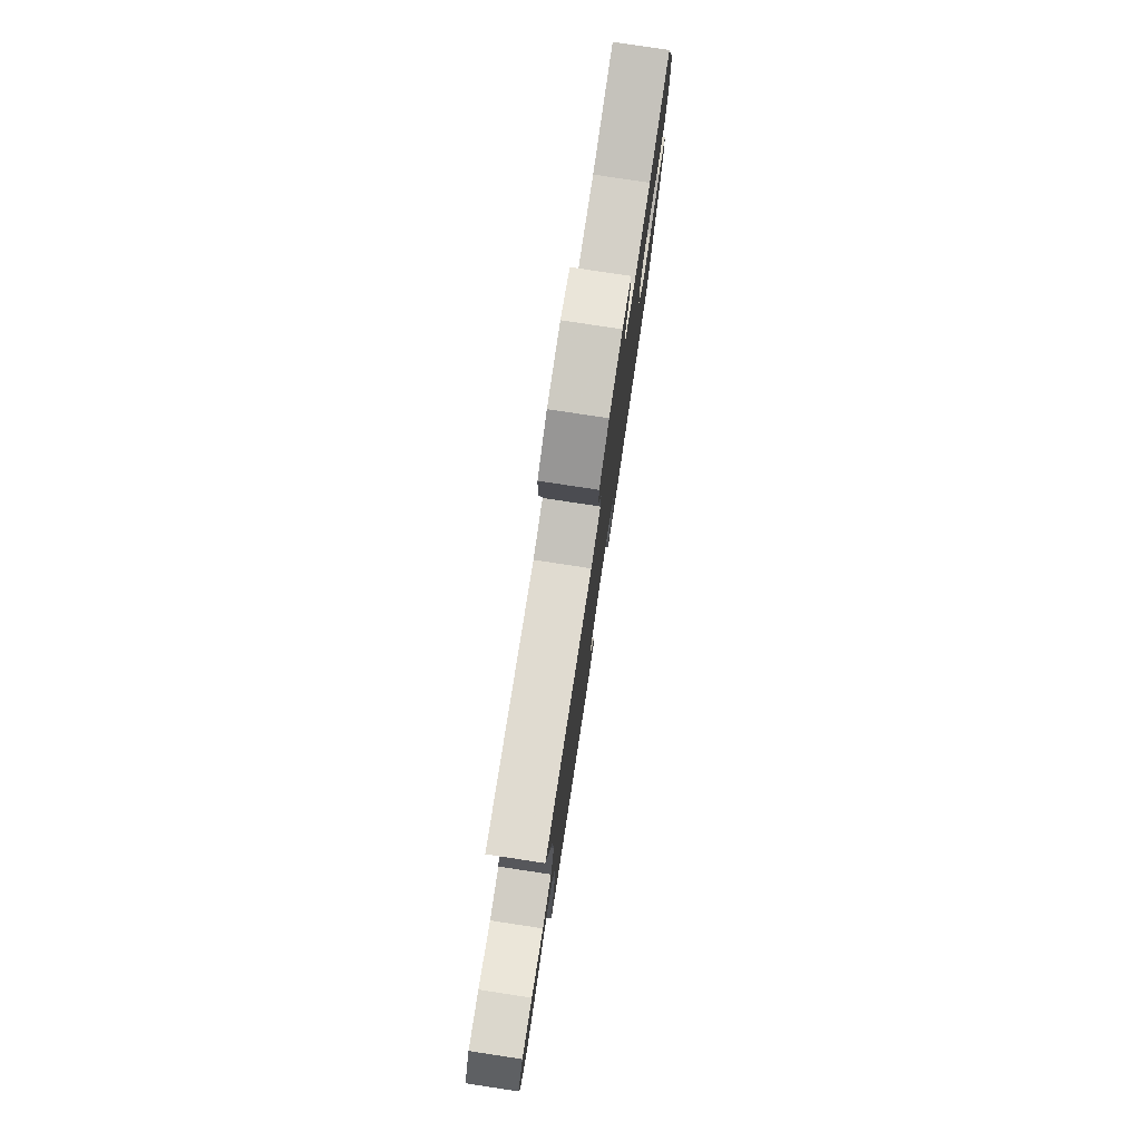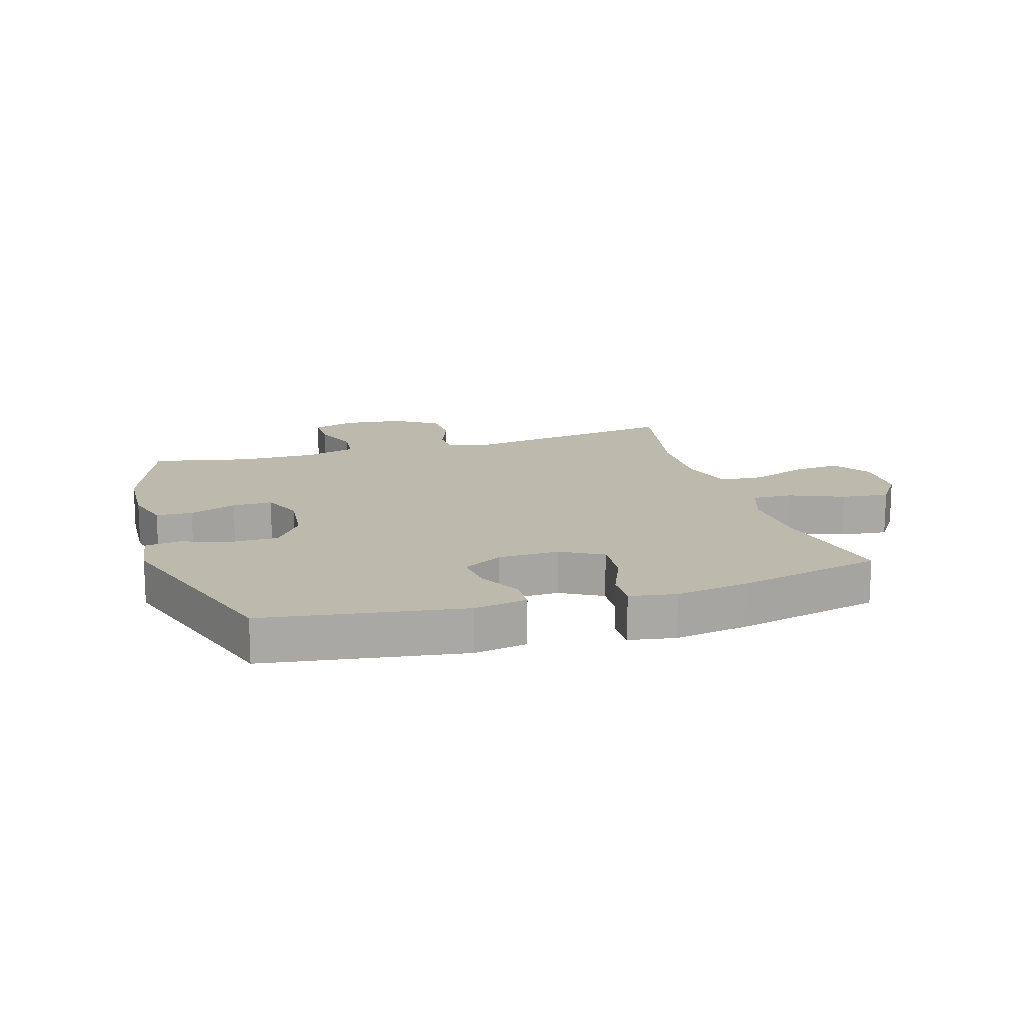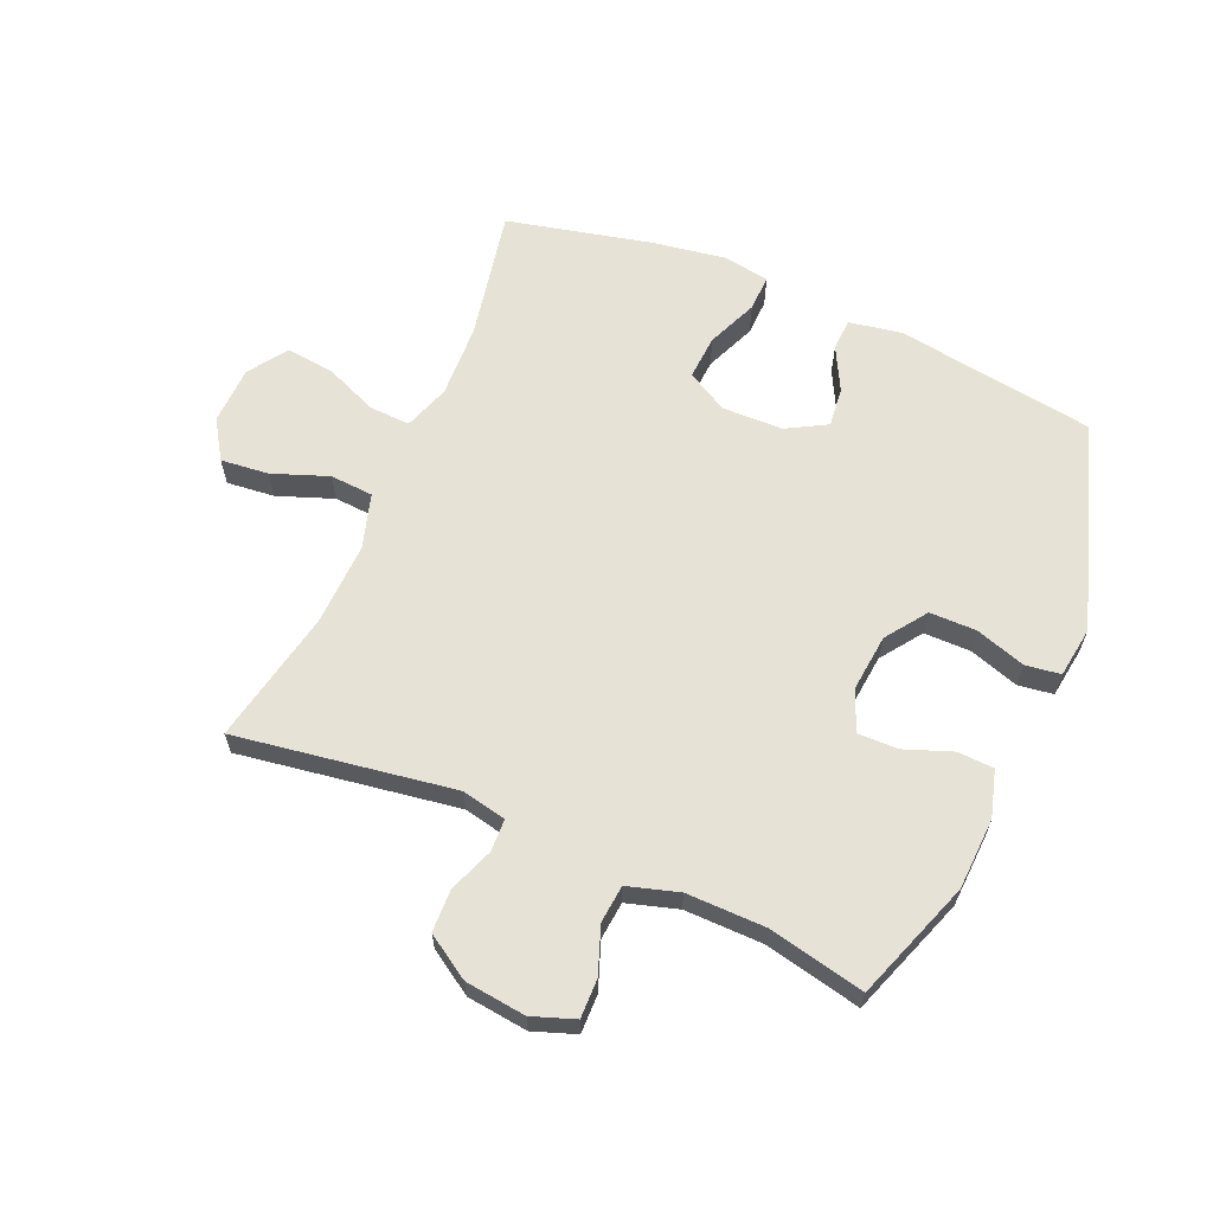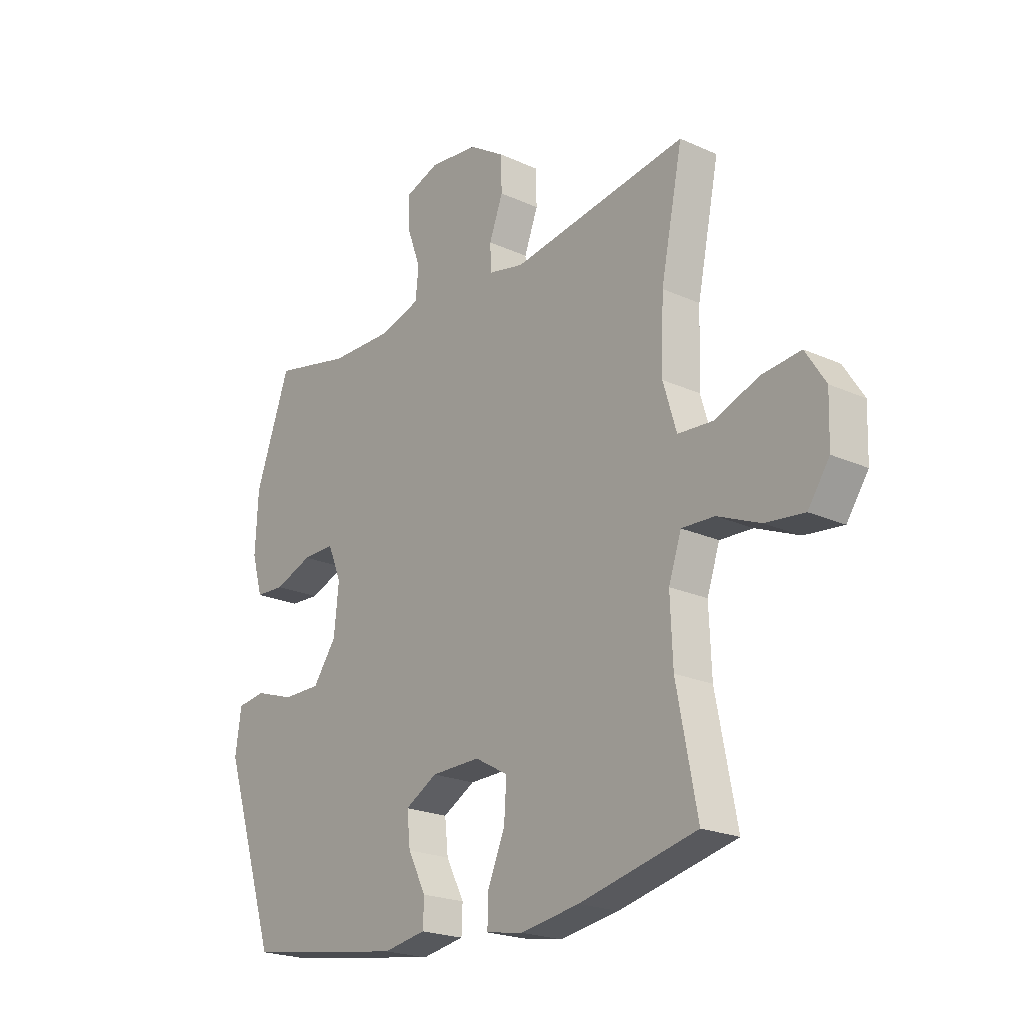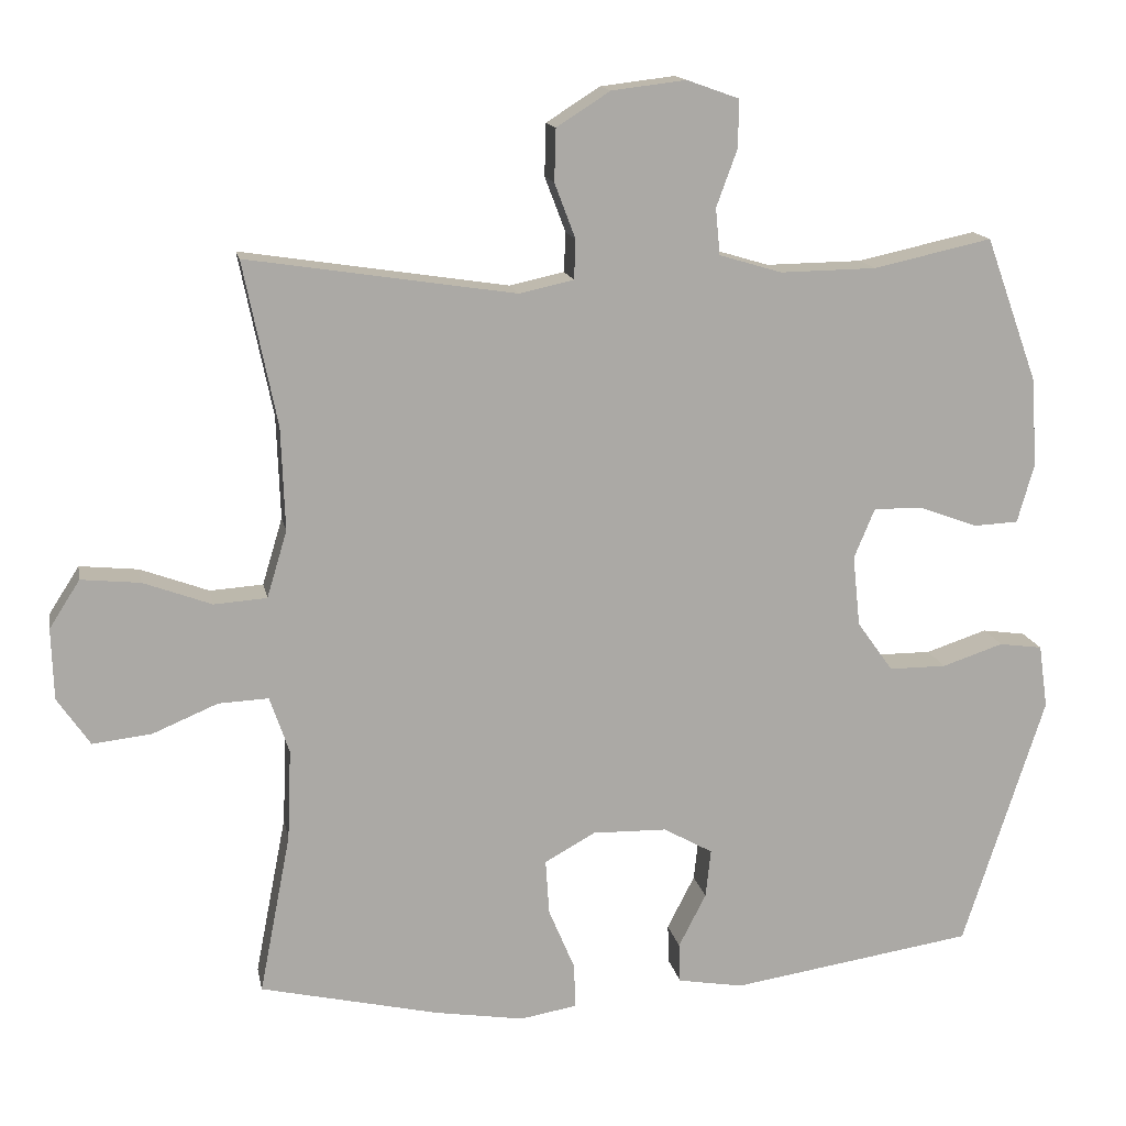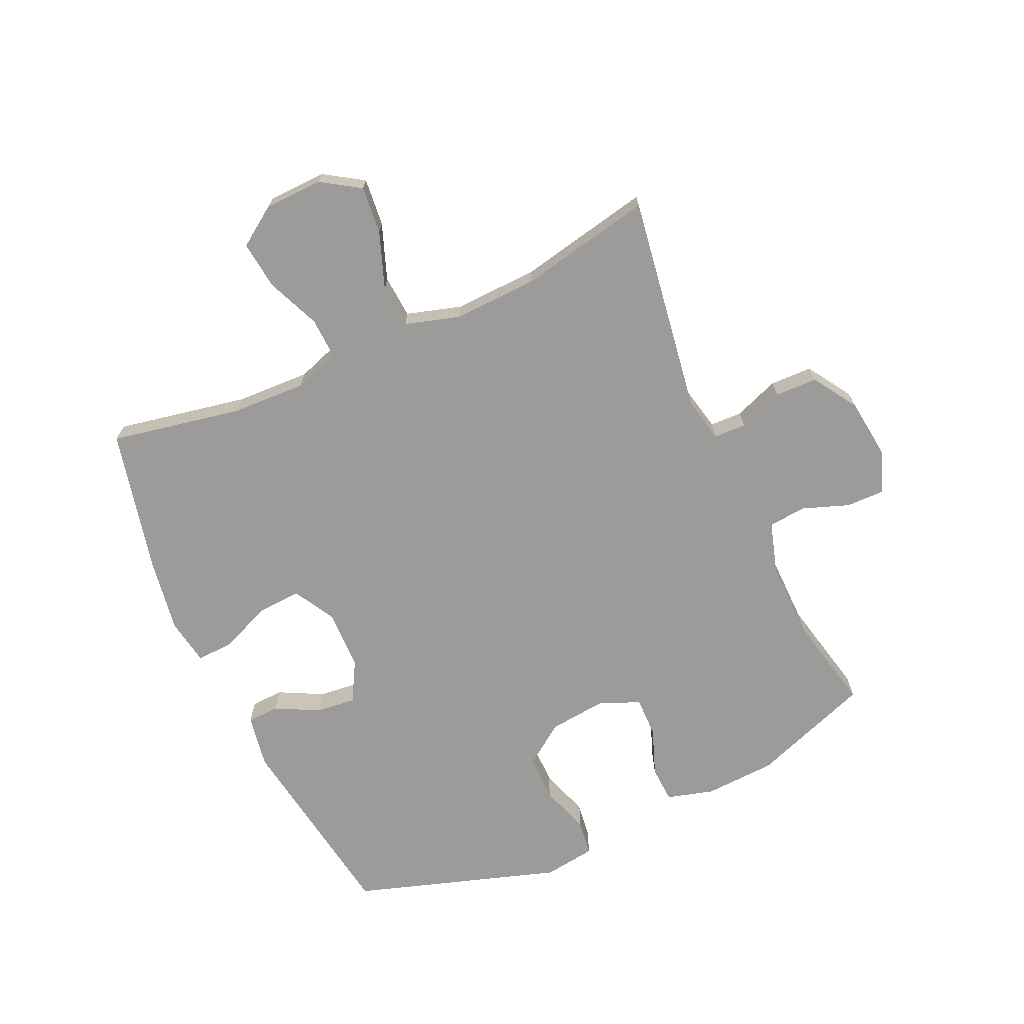
<metadata>
{"format":"obj","ext":"obj","renderer":"f3d","projection":"perspective","resolution":1024,"background":"white","views":[{"elev":79.1,"azim":-81.4,"up":"+Z"},{"elev":15.3,"azim":163.0,"up":"+Y"},{"elev":62.9,"azim":23.2,"up":"+Y"},{"elev":-21.6,"azim":-128.7,"up":"+Z"},{"elev":14.6,"azim":-10.8,"up":"+Z"},{"elev":-69.9,"azim":-65.5,"up":"+Y"}]}
</metadata>
<code>
v 0.5 0.07 -0.5
v 0.174 0.07 -0.55
v 0.086 0.07 -0.535
v 0.084 0.07 -0.482
v 0.121 0.07 -0.41
v 0.128 0.07 -0.345
v 0.062 0.07 -0.308
v -0.038 0.07 -0.306
v -0.106 0.07 -0.344
v -0.101 0.07 -0.418
v -0.066 0.07 -0.501
v -0.064 0.07 -0.561
v -0.14 0.07 -0.574
v -0.26 0.07 -0.555
v -0.5 0.07 -0.5
v -0.458 0.07 -0.284
v -0.453 0.07 -0.162
v -0.479 0.07 -0.086
v -0.546 0.07 -0.089
v -0.634 0.07 -0.126
v -0.713 0.07 -0.135
v -0.757 0.07 -0.071
v -0.76 0.07 0.025
v -0.719 0.07 0.089
v -0.64 0.07 0.081
v -0.548 0.07 0.047
v -0.477 0.07 0.052
v -0.45 0.07 0.142
v -0.455 0.07 0.28
v -0.5 0.07 0.5
v -0.14 0.07 0.445
v -0.067 0.07 0.461
v -0.065 0.07 0.514
v -0.093 0.07 0.588
v -0.091 0.07 0.658
v -0.019 0.07 0.704
v 0.081 0.07 0.716
v 0.151 0.07 0.691
v 0.15 0.07 0.627
v 0.122 0.07 0.55
v 0.128 0.07 0.488
v 0.212 0.07 0.463
v 0.341 0.07 0.465
v 0.5 0.07 0.5
v 0.571 0.07 0.303
v 0.577 0.07 0.185
v 0.555 0.07 0.108
v 0.495 0.07 0.105
v 0.417 0.07 0.134
v 0.351 0.07 0.135
v 0.323 0.07 0.068
v 0.333 0.07 -0.027
v 0.381 0.07 -0.094
v 0.458 0.07 -0.094
v 0.54 0.07 -0.067
v 0.598 0.07 -0.075
v 0.61 0.07 -0.16
v 0.5 0 -0.5
v 0.174 0 -0.55
v 0.086 0 -0.535
v 0.084 0 -0.482
v 0.121 0 -0.41
v 0.128 0 -0.345
v 0.062 0 -0.308
v -0.038 0 -0.306
v -0.106 0 -0.344
v -0.101 0 -0.418
v -0.066 0 -0.501
v -0.064 0 -0.561
v -0.14 0 -0.574
v -0.26 0 -0.555
v -0.5 0 -0.5
v -0.458 0 -0.284
v -0.453 0 -0.162
v -0.479 0 -0.086
v -0.546 0 -0.089
v -0.634 0 -0.126
v -0.713 0 -0.135
v -0.757 0 -0.071
v -0.76 0 0.025
v -0.719 0 0.089
v -0.64 0 0.081
v -0.548 0 0.047
v -0.477 0 0.052
v -0.45 0 0.142
v -0.455 0 0.28
v -0.5 0 0.5
v -0.14 0 0.445
v -0.067 0 0.461
v -0.065 0 0.514
v -0.093 0 0.588
v -0.091 0 0.658
v -0.019 0 0.704
v 0.081 0 0.716
v 0.151 0 0.691
v 0.15 0 0.627
v 0.122 0 0.55
v 0.128 0 0.488
v 0.212 0 0.463
v 0.341 0 0.465
v 0.5 0 0.5
v 0.571 0 0.303
v 0.577 0 0.185
v 0.555 0 0.108
v 0.495 0 0.105
v 0.417 0 0.134
v 0.351 0 0.135
v 0.323 0 0.068
v 0.333 0 -0.027
v 0.381 0 -0.094
v 0.458 0 -0.094
v 0.54 0 -0.067
v 0.598 0 -0.075
v 0.61 0 -0.16
f 3 4 5
f 2 3 5
f 1 2 5
f 57 1 5
f 56 57 5
f 55 56 5
f 54 55 5
f 53 54 5 6
f 52 53 6 7
f 51 52 7 8
f 50 51 8 9
f 47 48 49
f 46 47 49
f 45 46 49
f 44 45 49
f 43 44 49
f 42 43 49 50
f 41 42 50 9
f 38 39 40
f 37 38 40
f 36 37 40
f 35 36 40
f 34 35 40
f 33 34 40
f 32 33 40 41
f 31 32 41 9
f 29 30 31 9
f 24 25 26
f 23 24 26
f 22 23 26
f 21 22 26
f 20 21 26
f 19 20 26
f 18 19 26 27
f 17 18 27 28
f 14 15 16
f 13 14 16
f 12 13 16
f 11 12 16
f 10 11 16
f 10 16 17
f 28 29 9 10
f 10 17 28
f 62 61 60
f 62 60 59
f 62 59 58
f 62 58 114
f 62 114 113
f 62 113 112
f 62 112 111
f 63 62 111 110
f 64 63 110 109
f 65 64 109 108
f 66 65 108 107
f 106 105 104
f 106 104 103
f 106 103 102
f 106 102 101
f 106 101 100
f 107 106 100 99
f 66 107 99 98
f 97 96 95
f 97 95 94
f 97 94 93
f 97 93 92
f 97 92 91
f 97 91 90
f 98 97 90 89
f 66 98 89 88
f 66 88 87 86
f 83 82 81
f 83 81 80
f 83 80 79
f 83 79 78
f 83 78 77
f 83 77 76
f 84 83 76 75
f 85 84 75 74
f 73 72 71
f 73 71 70
f 73 70 69
f 73 69 68
f 73 68 67
f 74 73 67
f 67 66 86 85
f 85 74 67
f 1 58 59 2
f 2 59 60 3
f 3 60 61 4
f 4 61 62 5
f 5 62 63 6
f 6 63 64 7
f 7 64 65 8
f 8 65 66 9
f 9 66 67 10
f 10 67 68 11
f 11 68 69 12
f 12 69 70 13
f 13 70 71 14
f 14 71 72 15
f 15 72 73 16
f 16 73 74 17
f 17 74 75 18
f 18 75 76 19
f 19 76 77 20
f 20 77 78 21
f 21 78 79 22
f 22 79 80 23
f 23 80 81 24
f 24 81 82 25
f 25 82 83 26
f 26 83 84 27
f 27 84 85 28
f 28 85 86 29
f 29 86 87 30
f 30 87 88 31
f 31 88 89 32
f 32 89 90 33
f 33 90 91 34
f 34 91 92 35
f 35 92 93 36
f 36 93 94 37
f 37 94 95 38
f 38 95 96 39
f 39 96 97 40
f 40 97 98 41
f 41 98 99 42
f 42 99 100 43
f 43 100 101 44
f 44 101 102 45
f 45 102 103 46
f 46 103 104 47
f 47 104 105 48
f 48 105 106 49
f 49 106 107 50
f 50 107 108 51
f 51 108 109 52
f 52 109 110 53
f 53 110 111 54
f 54 111 112 55
f 55 112 113 56
f 56 113 114 57
f 57 114 58 1

</code>
